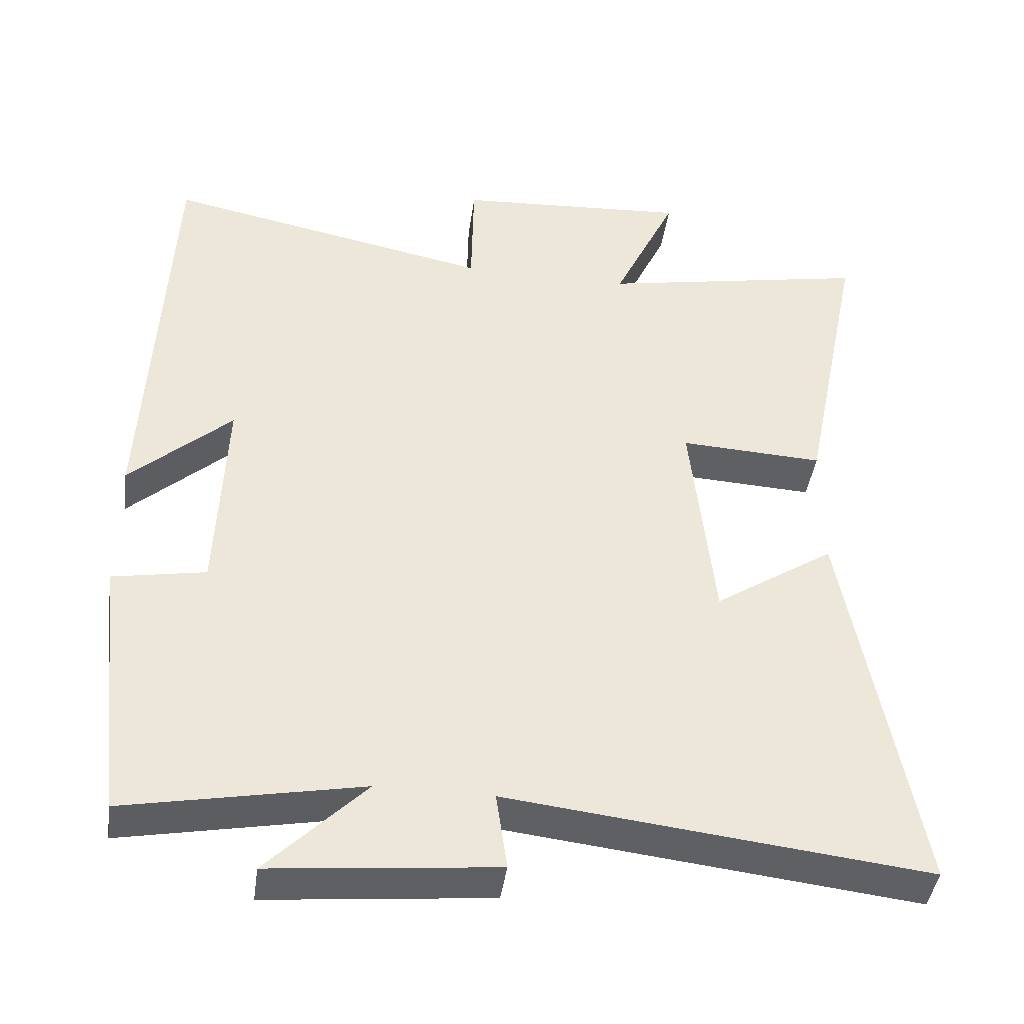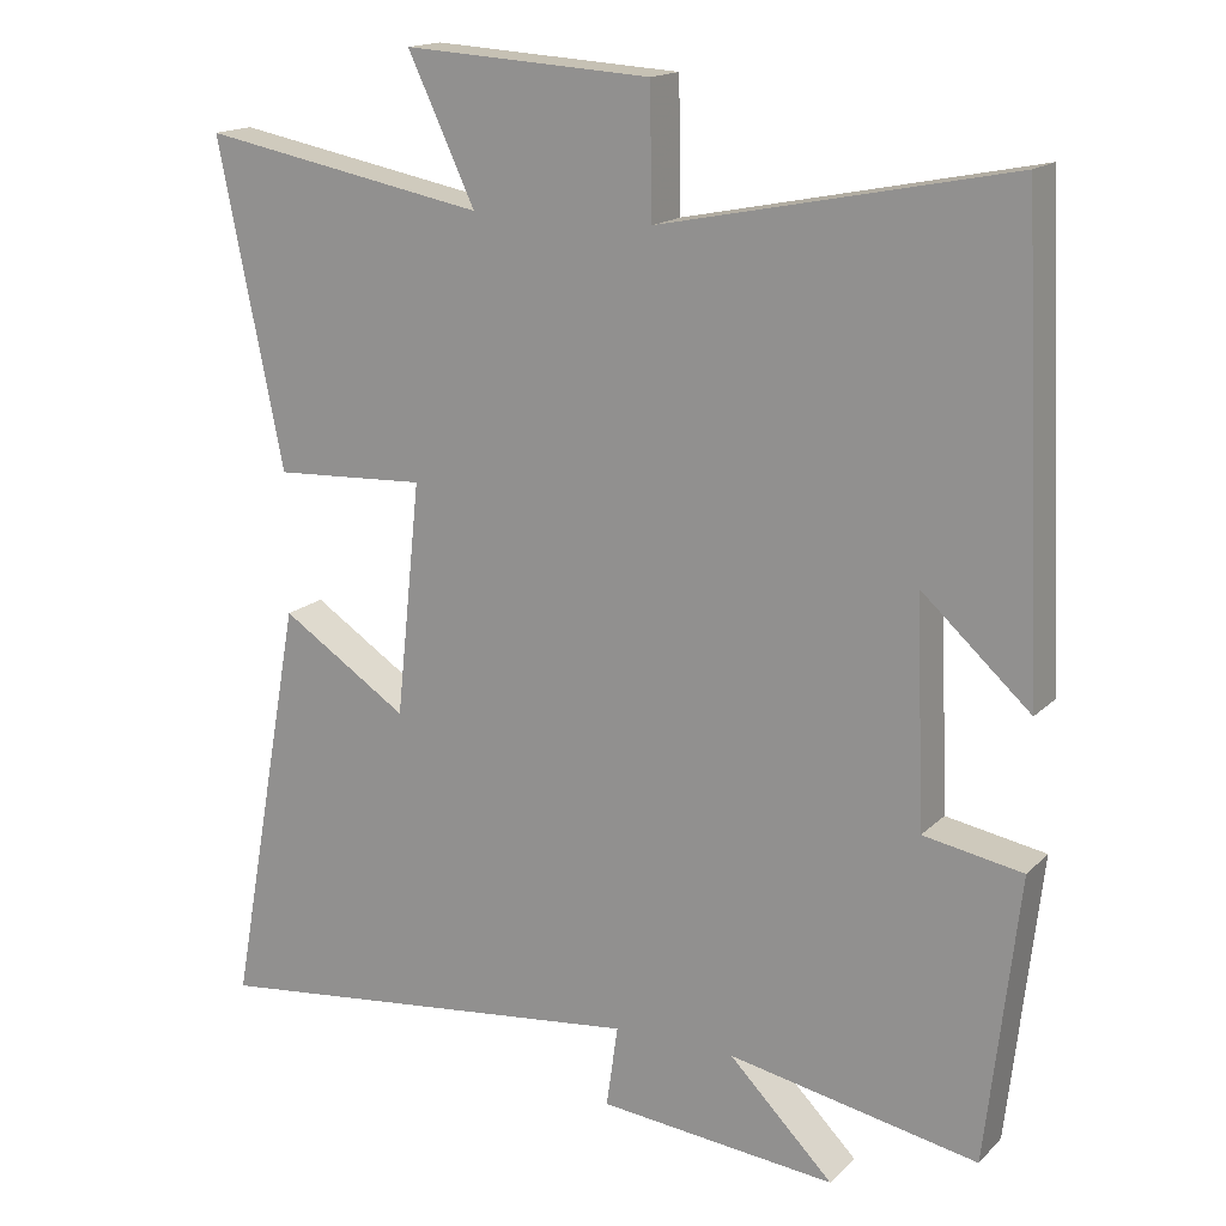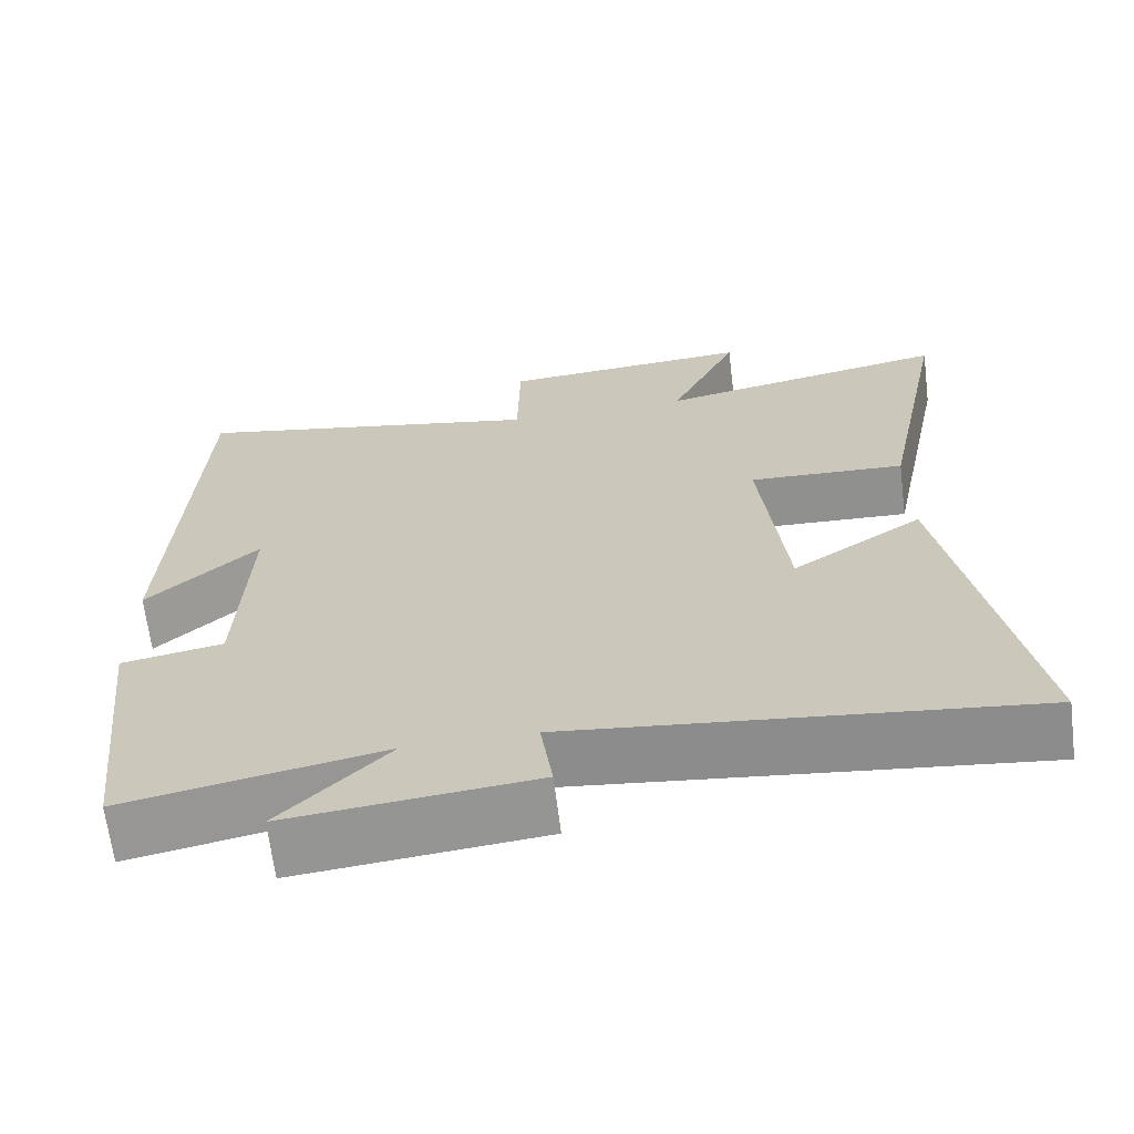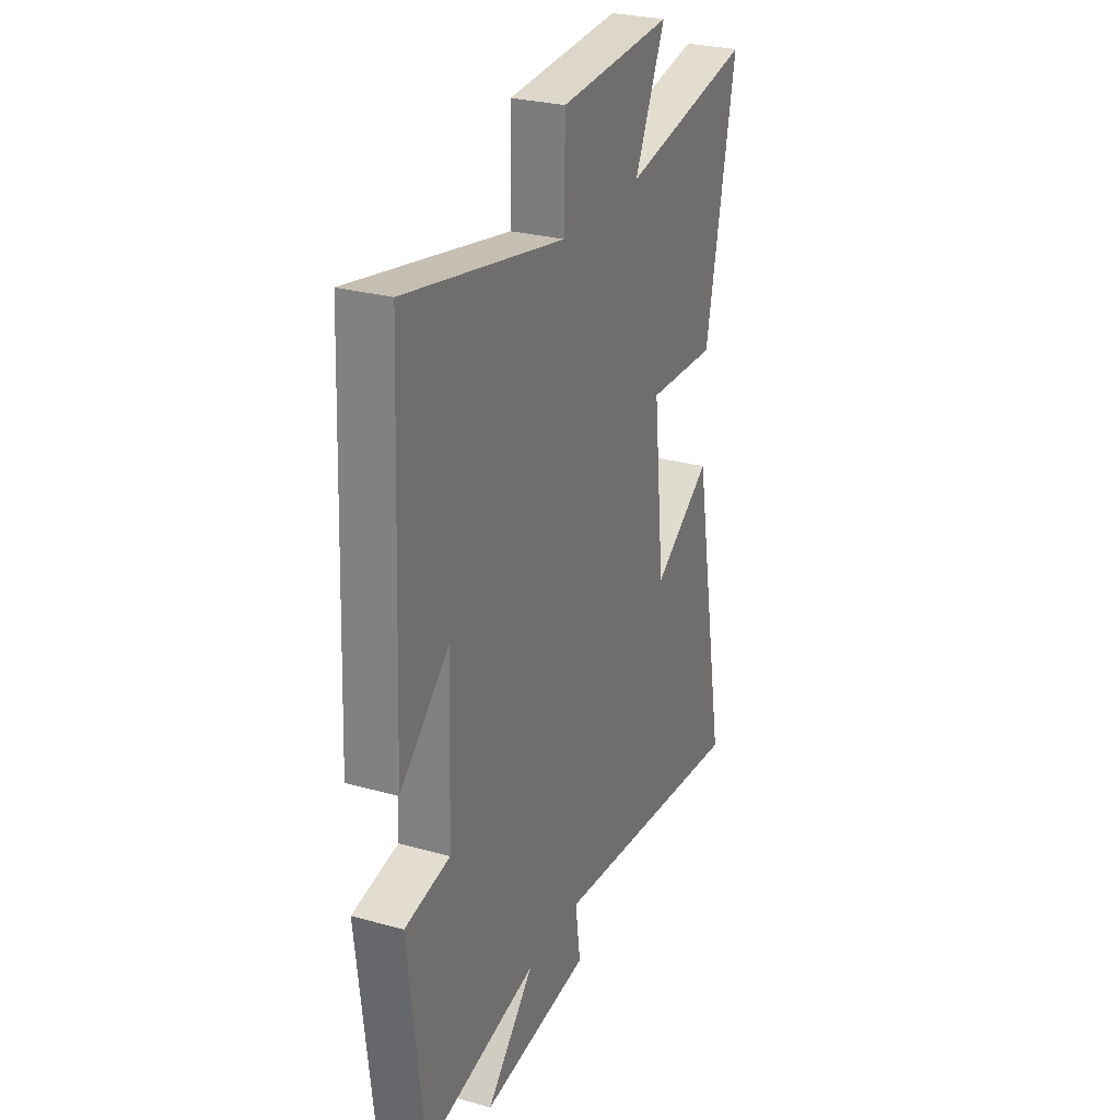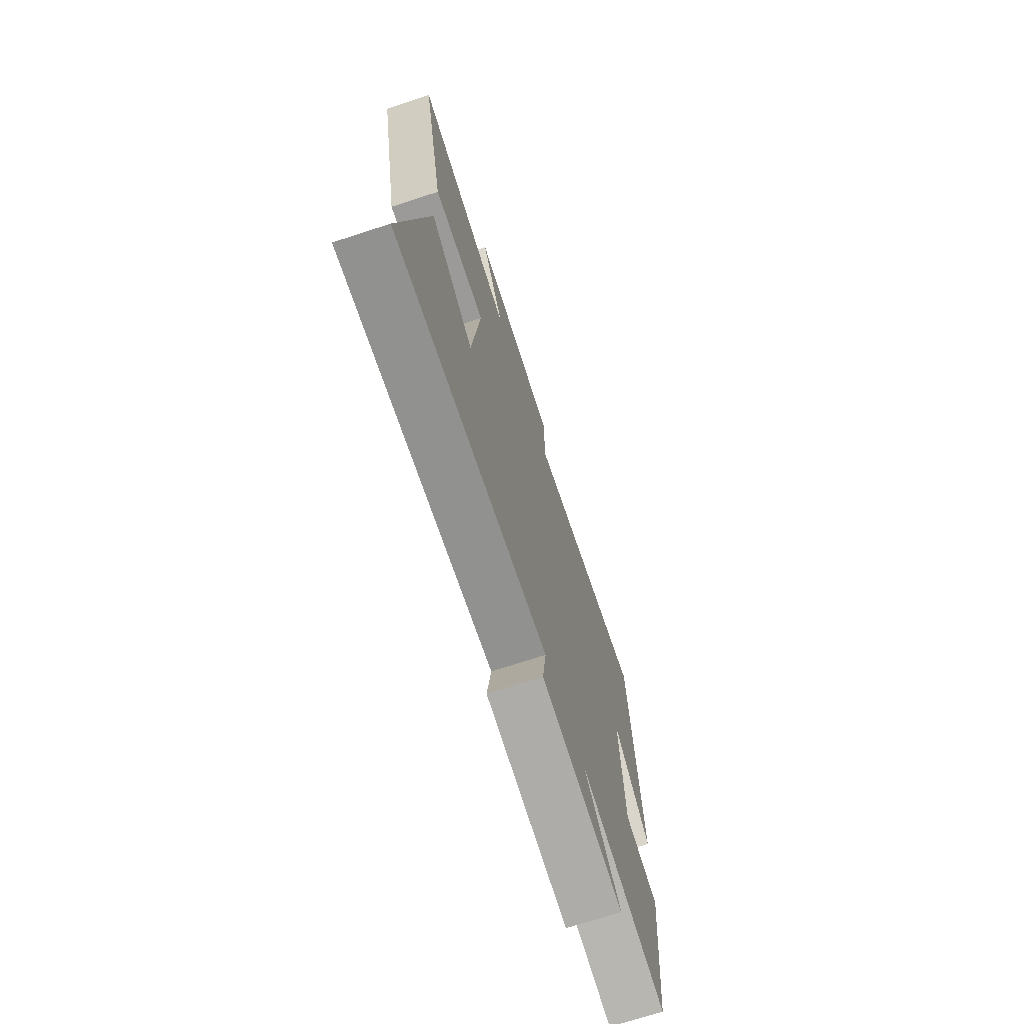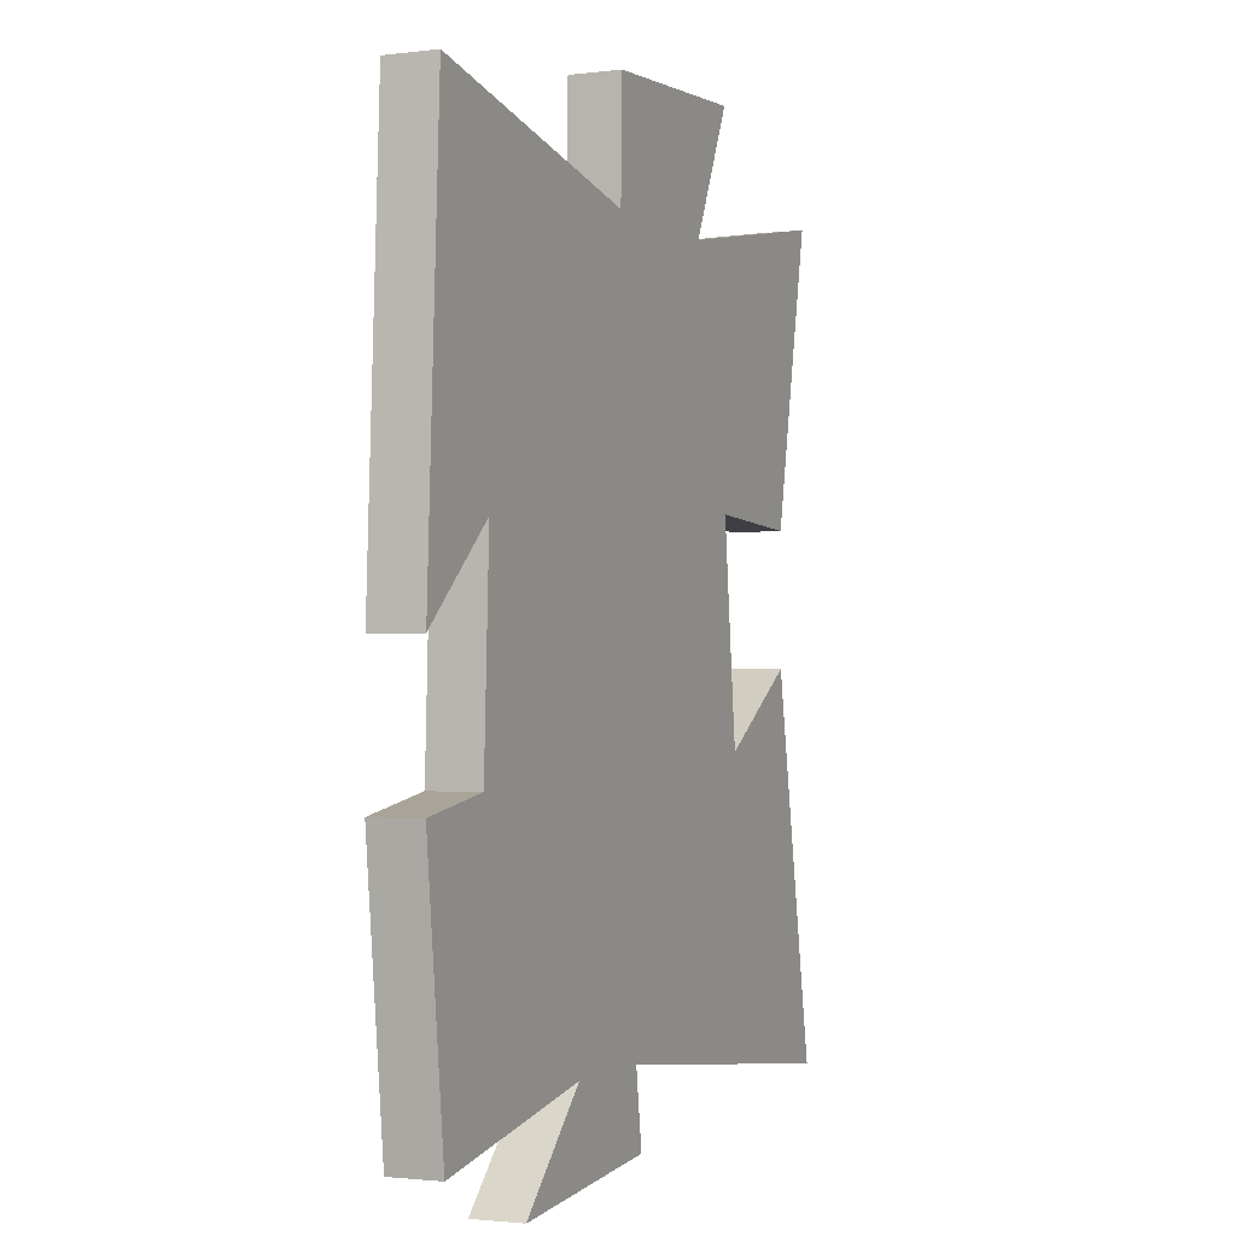
<metadata>
{"format":"obj","ext":"obj","renderer":"f3d","projection":"perspective","resolution":1024,"background":"white","views":[{"elev":-42.4,"azim":-7.9,"up":"+Z"},{"elev":16.4,"azim":-151.0,"up":"+Z"},{"elev":-66.2,"azim":7.1,"up":"+Z"},{"elev":27.7,"azim":-66.9,"up":"+Z"},{"elev":-72.0,"azim":108.0,"up":"+Z"},{"elev":-1.8,"azim":-65.8,"up":"+Z"}]}
</metadata>
<code>
v 0.585 0.07 0.57
v 0.5 0.07 0.153
v 0.303 0.07 0.163
v 0.335 0.07 -0.139
v 0.5 0.07 -0.031
v 0.597 0.07 -0.566
v 0.023 0.07 -0.5
v 0.038 0.07 -0.606
v -0.27 0.07 -0.636
v -0.135 0.07 -0.5
v -0.458 0.07 -0.562
v -0.5 0.07 -0.193
v -0.372 0.07 -0.17
v -0.36 0.07 0.12
v -0.5 0.07 -0.007
v -0.472 0.07 0.591
v -0.021 0.07 0.5
v -0.018 0.07 0.665
v 0.302 0.07 0.685
v 0.215 0.07 0.5
v 0.585 0 0.57
v 0.5 0 0.153
v 0.303 0 0.163
v 0.335 0 -0.139
v 0.5 0 -0.031
v 0.597 0 -0.566
v 0.023 0 -0.5
v 0.038 0 -0.606
v -0.27 0 -0.636
v -0.135 0 -0.5
v -0.458 0 -0.562
v -0.5 0 -0.193
v -0.372 0 -0.17
v -0.36 0 0.12
v -0.5 0 -0.007
v -0.472 0 0.591
v -0.021 0 0.5
v -0.018 0 0.665
v 0.302 0 0.685
v 0.215 0 0.5
f 17 18 19 20
f 14 15 16 17
f 13 14 17 20
f 10 11 12 13
f 10 13 20
f 7 8 9 10
f 7 10 20
f 4 5 6 7
f 3 4 7 20
f 1 2 3 20
f 40 39 38 37
f 37 36 35 34
f 40 37 34 33
f 33 32 31 30
f 40 33 30
f 30 29 28 27
f 40 30 27
f 27 26 25 24
f 40 27 24 23
f 40 23 22 21
f 1 21 22 2
f 2 22 23 3
f 3 23 24 4
f 4 24 25 5
f 5 25 26 6
f 6 26 27 7
f 7 27 28 8
f 8 28 29 9
f 9 29 30 10
f 10 30 31 11
f 11 31 32 12
f 12 32 33 13
f 13 33 34 14
f 14 34 35 15
f 15 35 36 16
f 16 36 37 17
f 17 37 38 18
f 18 38 39 19
f 19 39 40 20
f 20 40 21 1

</code>
